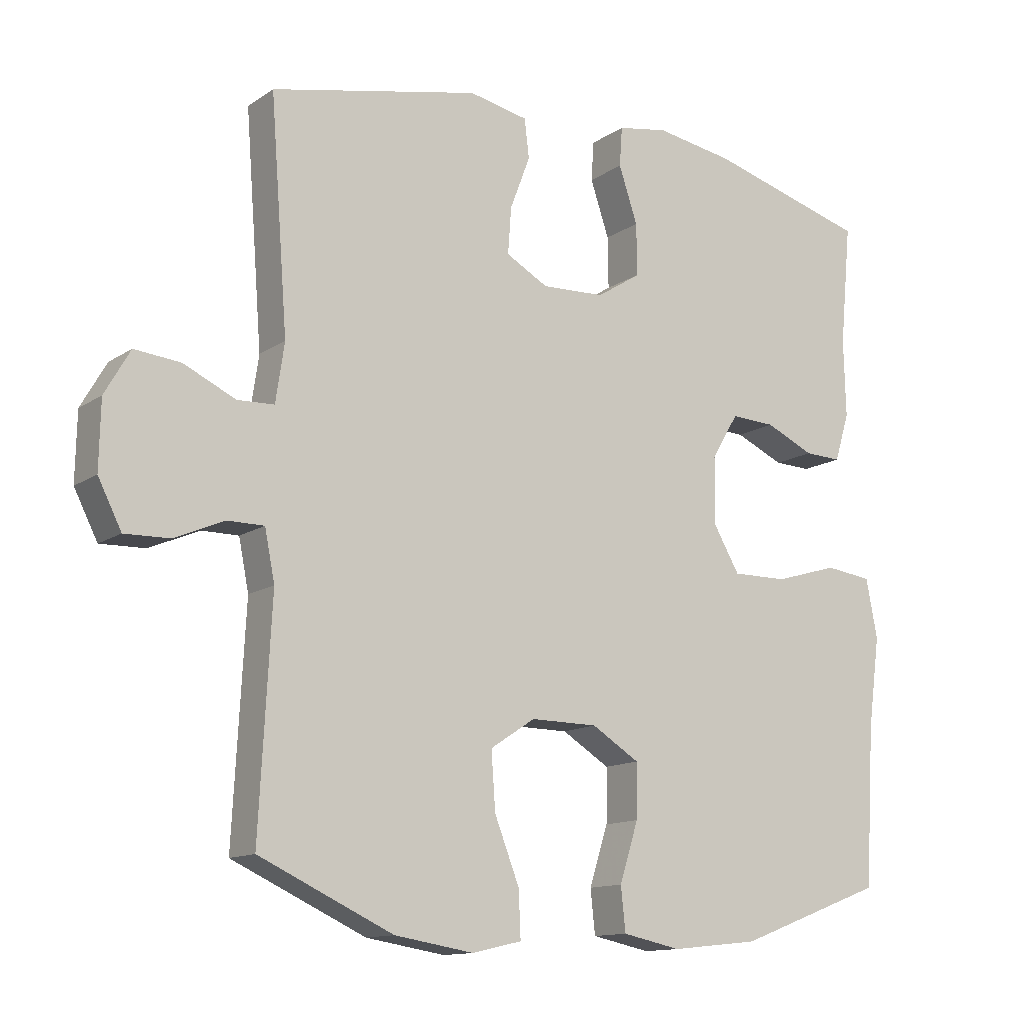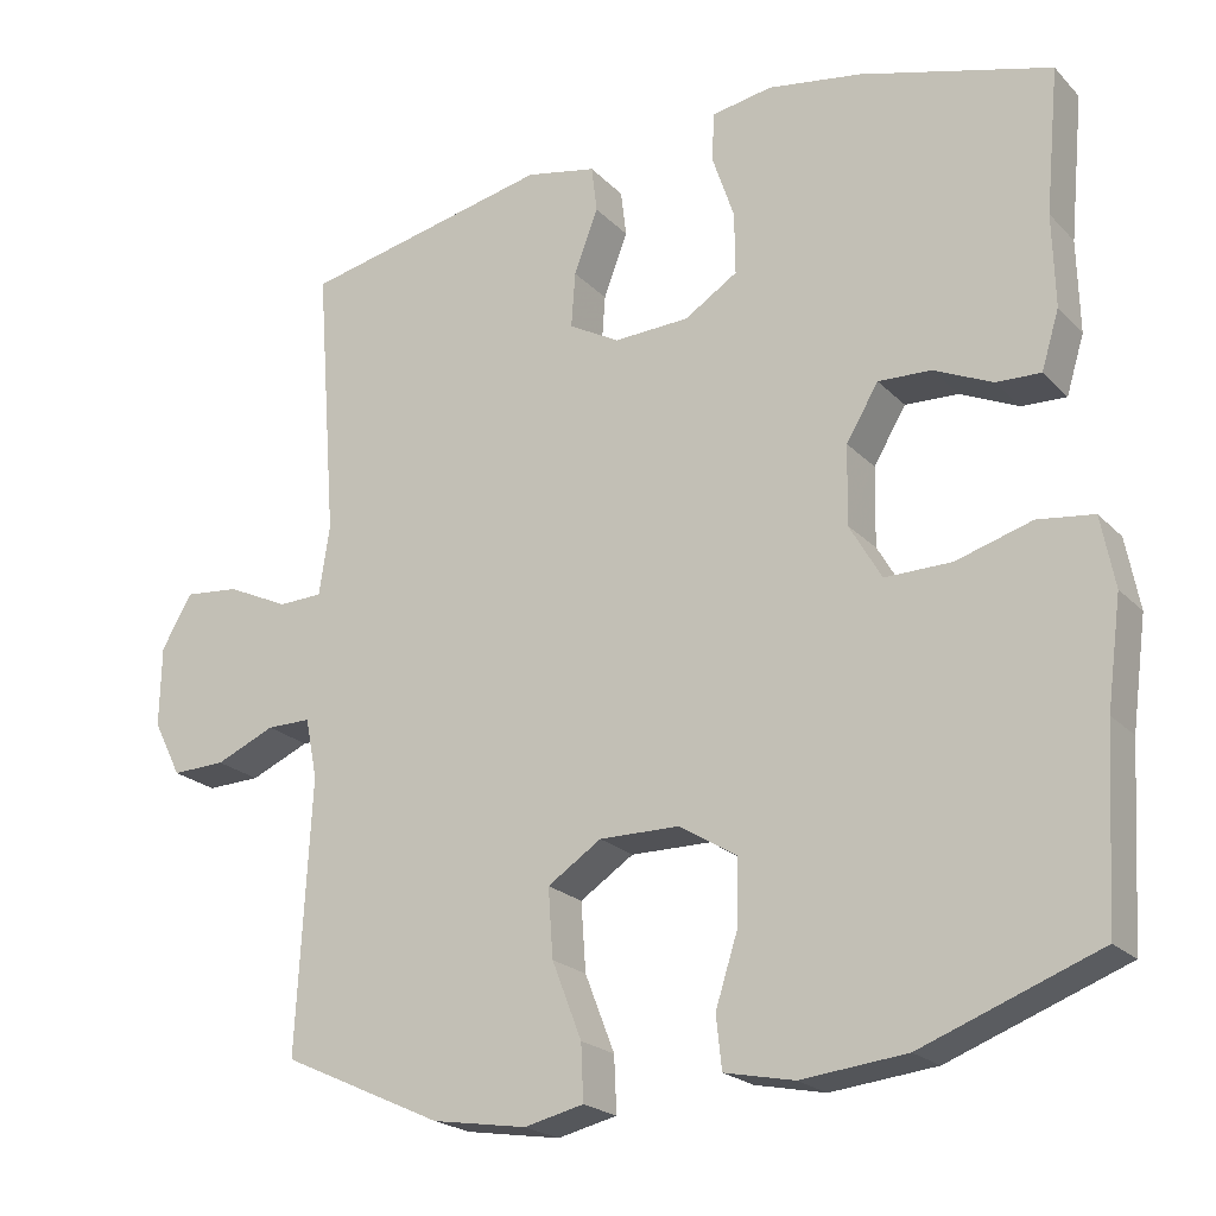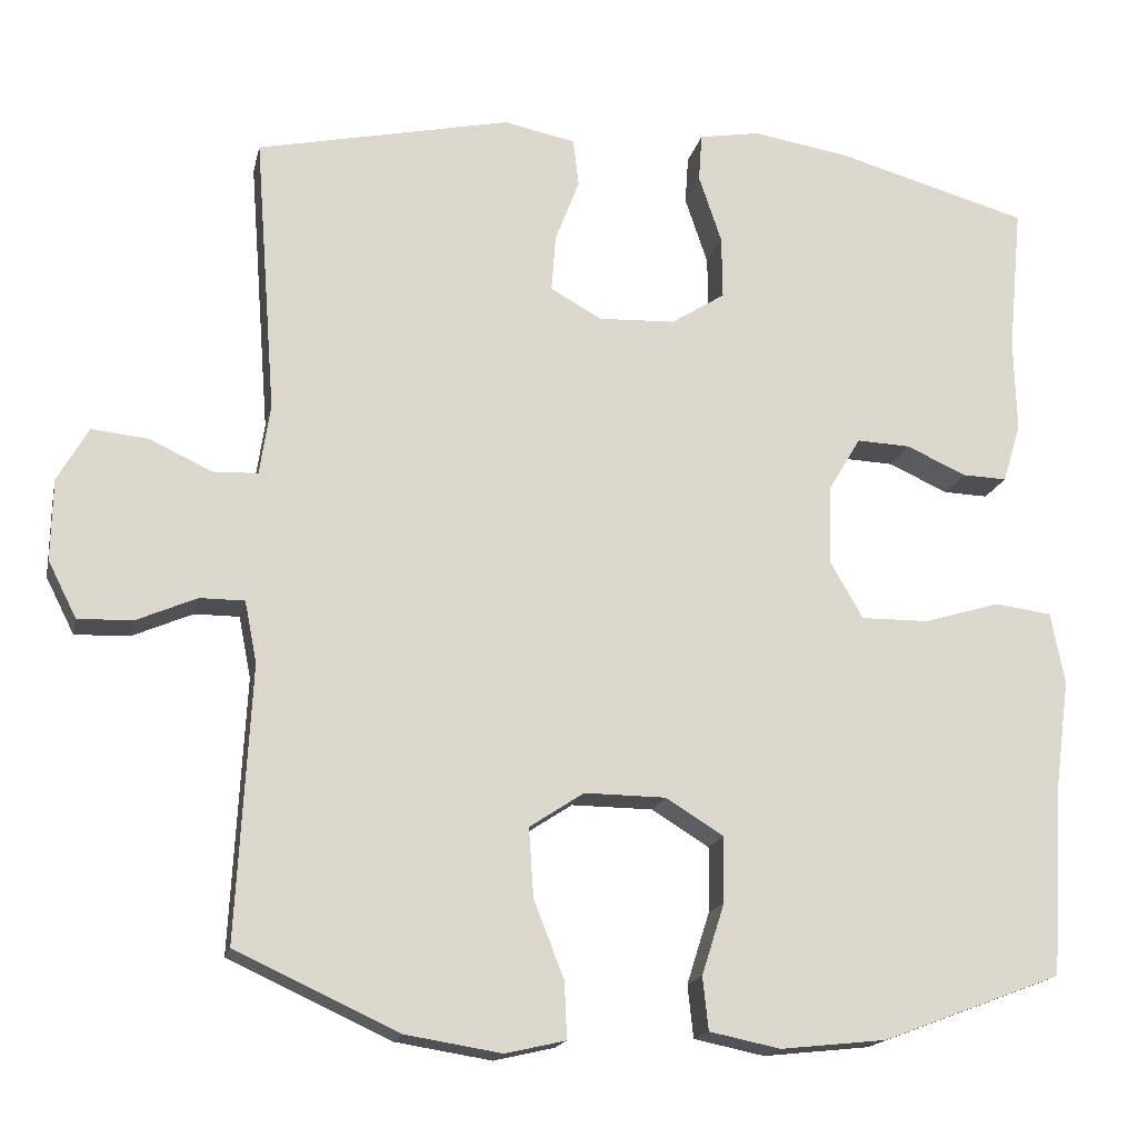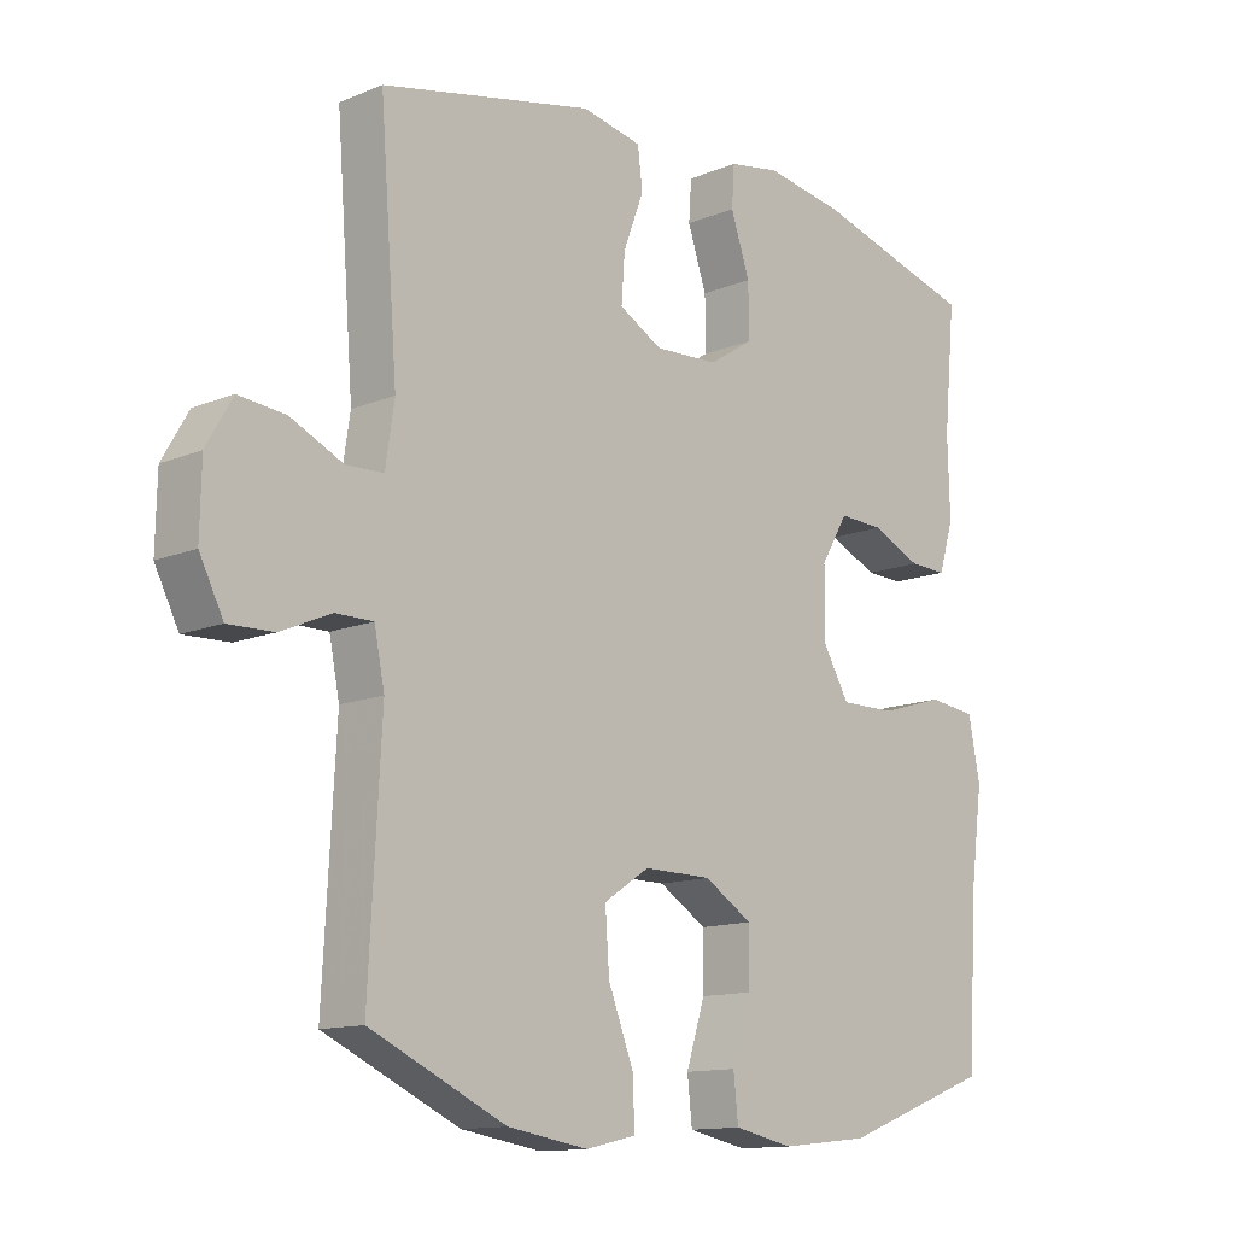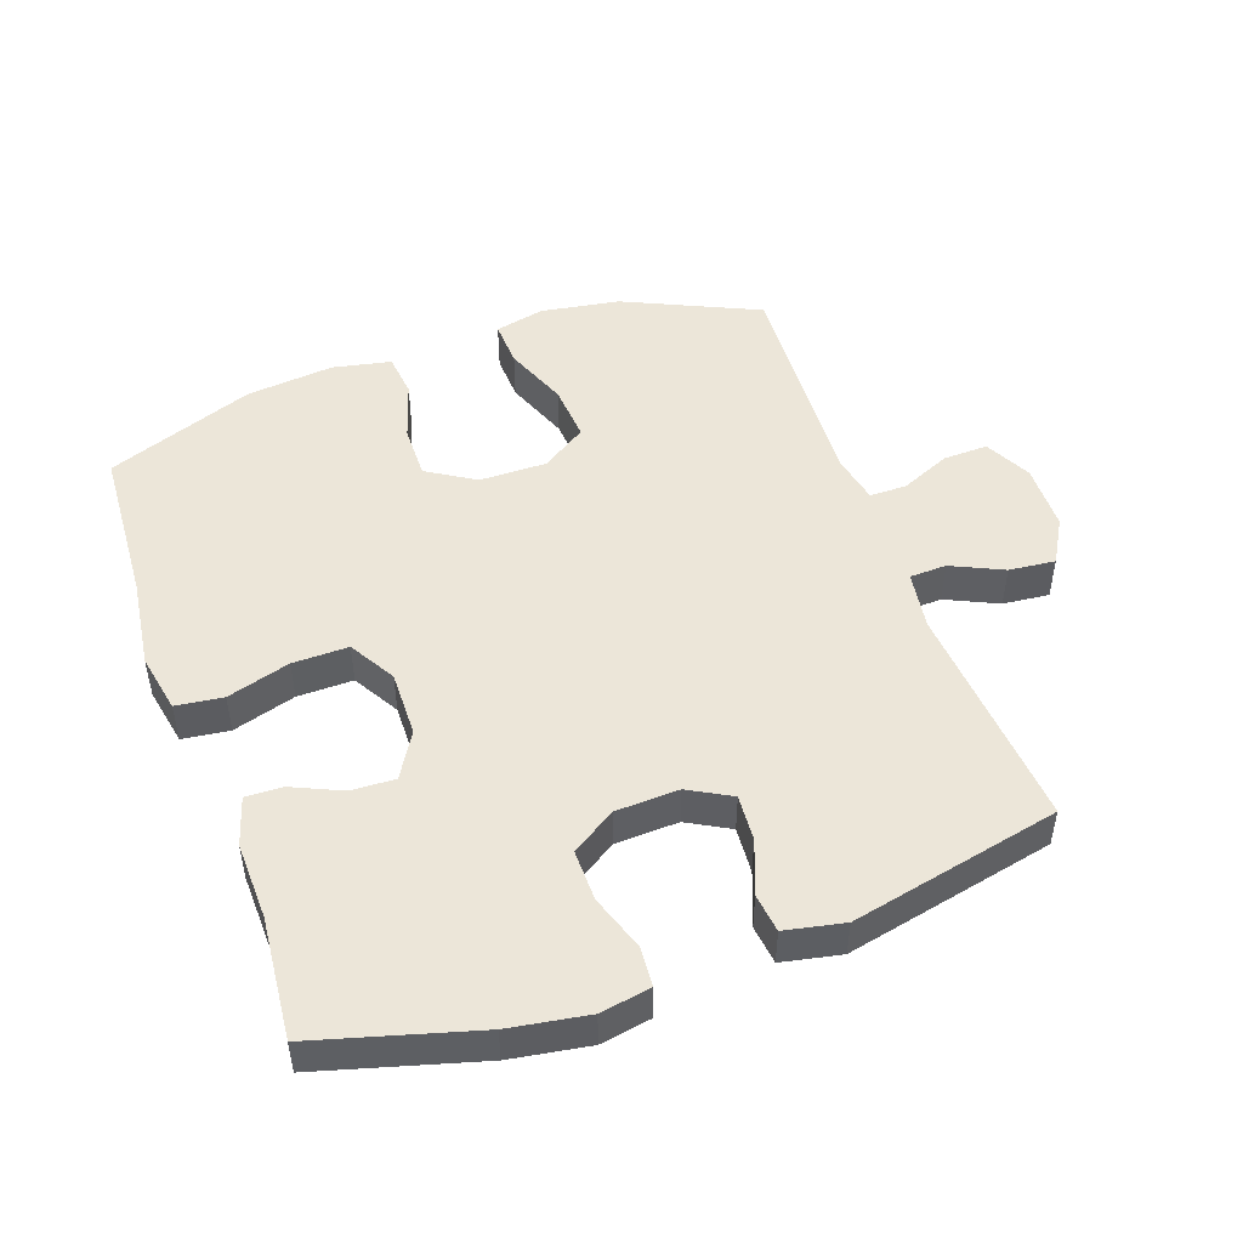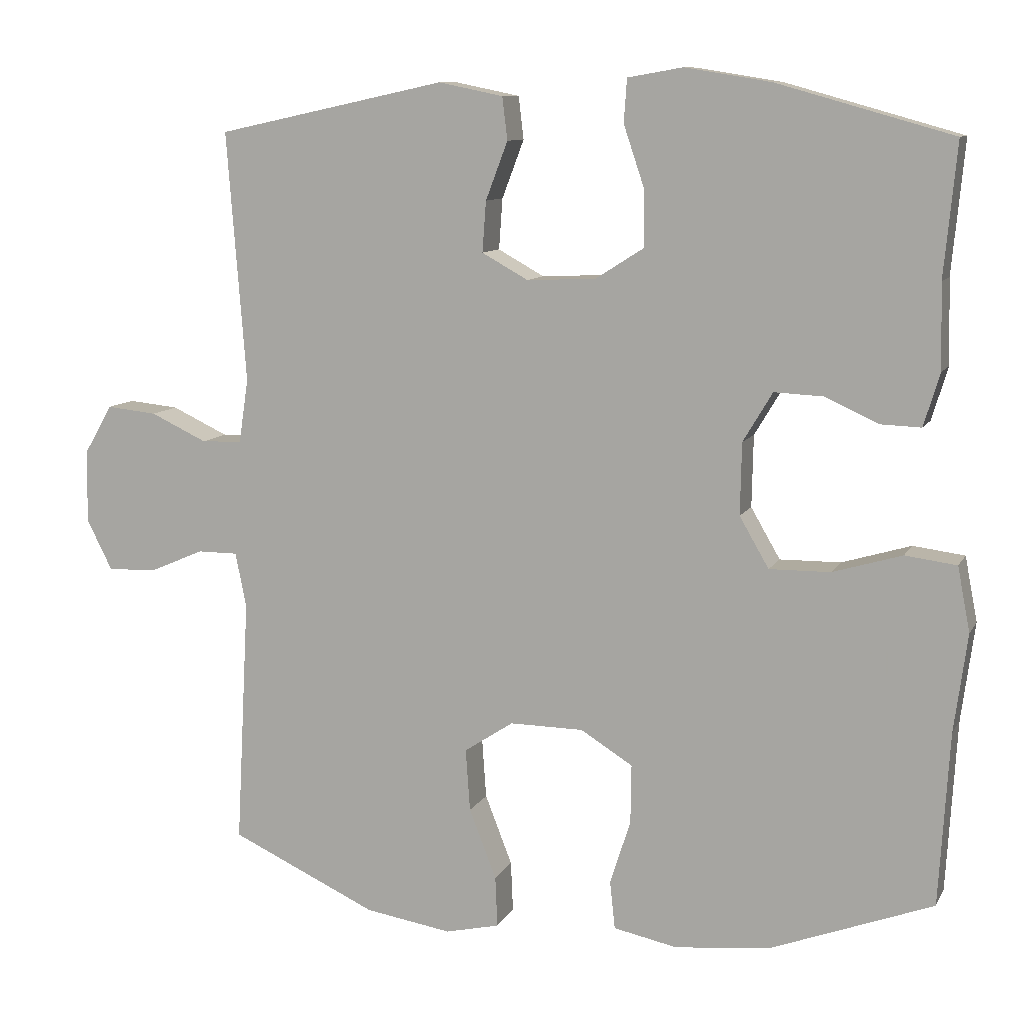
<metadata>
{"format":"obj","ext":"obj","renderer":"f3d","projection":"perspective","resolution":1024,"background":"white","views":[{"elev":-12.9,"azim":146.1,"up":"+Z"},{"elev":-21.5,"azim":-149.2,"up":"+Z"},{"elev":-17.0,"azim":167.8,"up":"+Z"},{"elev":-12.8,"azim":133.5,"up":"+Z"},{"elev":49.0,"azim":-19.6,"up":"+Y"},{"elev":9.9,"azim":-161.9,"up":"+Z"}]}
</metadata>
<code>
v 0.5 0.07 -0.5
v 0.3 0.07 -0.592
v 0.182 0.07 -0.611
v 0.108 0.07 -0.594
v 0.111 0.07 -0.525
v 0.148 0.07 -0.43
v 0.154 0.07 -0.345
v 0.087 0.07 -0.301
v -0.013 0.07 -0.302
v -0.084 0.07 -0.346
v -0.083 0.07 -0.426
v -0.055 0.07 -0.514
v -0.062 0.07 -0.579
v -0.149 0.07 -0.597
v -0.28 0.07 -0.583
v -0.5 0.07 -0.5
v -0.514 0.07 -0.265
v -0.532 0.07 -0.131
v -0.515 0.07 -0.043
v -0.445 0.07 -0.034
v -0.351 0.07 -0.062
v -0.268 0.07 -0.063
v -0.228 0.07 0.006
v -0.23 0.07 0.104
v -0.27 0.07 0.171
v -0.336 0.07 0.168
v -0.409 0.07 0.135
v -0.464 0.07 0.133
v -0.486 0.07 0.205
v -0.483 0.07 0.32
v -0.5 0.07 0.5
v -0.262 0.07 0.567
v -0.145 0.07 0.586
v -0.07 0.07 0.573
v -0.066 0.07 0.514
v -0.094 0.07 0.431
v -0.095 0.07 0.354
v -0.029 0.07 0.312
v 0.065 0.07 0.308
v 0.128 0.07 0.343
v 0.123 0.07 0.412
v 0.093 0.07 0.491
v 0.1 0.07 0.549
v 0.188 0.07 0.567
v 0.5 0.07 0.5
v 0.474 0.07 0.159
v 0.487 0.07 0.072
v 0.542 0.07 0.07
v 0.619 0.07 0.106
v 0.688 0.07 0.113
v 0.726 0.07 0.047
v 0.728 0.07 -0.053
v 0.693 0.07 -0.122
v 0.626 0.07 -0.12
v 0.552 0.07 -0.088
v 0.497 0.07 -0.088
v 0.482 0.07 -0.163
v 0.5 0 -0.5
v 0.3 0 -0.592
v 0.182 0 -0.611
v 0.108 0 -0.594
v 0.111 0 -0.525
v 0.148 0 -0.43
v 0.154 0 -0.345
v 0.087 0 -0.301
v -0.013 0 -0.302
v -0.084 0 -0.346
v -0.083 0 -0.426
v -0.055 0 -0.514
v -0.062 0 -0.579
v -0.149 0 -0.597
v -0.28 0 -0.583
v -0.5 0 -0.5
v -0.514 0 -0.265
v -0.532 0 -0.131
v -0.515 0 -0.043
v -0.445 0 -0.034
v -0.351 0 -0.062
v -0.268 0 -0.063
v -0.228 0 0.006
v -0.23 0 0.104
v -0.27 0 0.171
v -0.336 0 0.168
v -0.409 0 0.135
v -0.464 0 0.133
v -0.486 0 0.205
v -0.483 0 0.32
v -0.5 0 0.5
v -0.262 0 0.567
v -0.145 0 0.586
v -0.07 0 0.573
v -0.066 0 0.514
v -0.094 0 0.431
v -0.095 0 0.354
v -0.029 0 0.312
v 0.065 0 0.308
v 0.128 0 0.343
v 0.123 0 0.412
v 0.093 0 0.491
v 0.1 0 0.549
v 0.188 0 0.567
v 0.5 0 0.5
v 0.474 0 0.159
v 0.487 0 0.072
v 0.542 0 0.07
v 0.619 0 0.106
v 0.688 0 0.113
v 0.726 0 0.047
v 0.728 0 -0.053
v 0.693 0 -0.122
v 0.626 0 -0.12
v 0.552 0 -0.088
v 0.497 0 -0.088
v 0.482 0 -0.163
f 53 54 55
f 52 53 55
f 51 52 55
f 50 51 55
f 49 50 55
f 48 49 55
f 47 48 55 56
f 46 47 56 57
f 44 45 46
f 43 44 46
f 42 43 46
f 41 42 46
f 40 41 46 57
f 34 35 36
f 33 34 36
f 32 33 36
f 31 32 36
f 30 31 36
f 30 36 37
f 29 30 37
f 28 29 37
f 27 28 37
f 26 27 37
f 25 26 37 38
f 19 20 21
f 18 19 21
f 17 18 21
f 17 21 22
f 16 17 22
f 15 16 22
f 14 15 22
f 13 14 22
f 12 13 22
f 11 12 22
f 10 11 22 23
f 4 5 6
f 3 4 6
f 2 3 6
f 1 2 6
f 57 1 6
f 57 6 7
f 57 7 8
f 40 57 8
f 39 40 8
f 38 39 8
f 25 38 8
f 24 25 8
f 9 10 23 24
f 8 9 24
f 112 111 110
f 112 110 109
f 112 109 108
f 112 108 107
f 112 107 106
f 112 106 105
f 113 112 105 104
f 114 113 104 103
f 103 102 101
f 103 101 100
f 103 100 99
f 103 99 98
f 114 103 98 97
f 93 92 91
f 93 91 90
f 93 90 89
f 93 89 88
f 93 88 87
f 94 93 87
f 94 87 86
f 94 86 85
f 94 85 84
f 94 84 83
f 95 94 83 82
f 78 77 76
f 78 76 75
f 78 75 74
f 79 78 74
f 79 74 73
f 79 73 72
f 79 72 71
f 79 71 70
f 79 70 69
f 79 69 68
f 80 79 68 67
f 63 62 61
f 63 61 60
f 63 60 59
f 63 59 58
f 63 58 114
f 64 63 114
f 65 64 114
f 65 114 97
f 65 97 96
f 65 96 95
f 65 95 82
f 65 82 81
f 81 80 67 66
f 81 66 65
f 1 58 59 2
f 2 59 60 3
f 3 60 61 4
f 4 61 62 5
f 5 62 63 6
f 6 63 64 7
f 7 64 65 8
f 8 65 66 9
f 9 66 67 10
f 10 67 68 11
f 11 68 69 12
f 12 69 70 13
f 13 70 71 14
f 14 71 72 15
f 15 72 73 16
f 16 73 74 17
f 17 74 75 18
f 18 75 76 19
f 19 76 77 20
f 20 77 78 21
f 21 78 79 22
f 22 79 80 23
f 23 80 81 24
f 24 81 82 25
f 25 82 83 26
f 26 83 84 27
f 27 84 85 28
f 28 85 86 29
f 29 86 87 30
f 30 87 88 31
f 31 88 89 32
f 32 89 90 33
f 33 90 91 34
f 34 91 92 35
f 35 92 93 36
f 36 93 94 37
f 37 94 95 38
f 38 95 96 39
f 39 96 97 40
f 40 97 98 41
f 41 98 99 42
f 42 99 100 43
f 43 100 101 44
f 44 101 102 45
f 45 102 103 46
f 46 103 104 47
f 47 104 105 48
f 48 105 106 49
f 49 106 107 50
f 50 107 108 51
f 51 108 109 52
f 52 109 110 53
f 53 110 111 54
f 54 111 112 55
f 55 112 113 56
f 56 113 114 57
f 57 114 58 1

</code>
